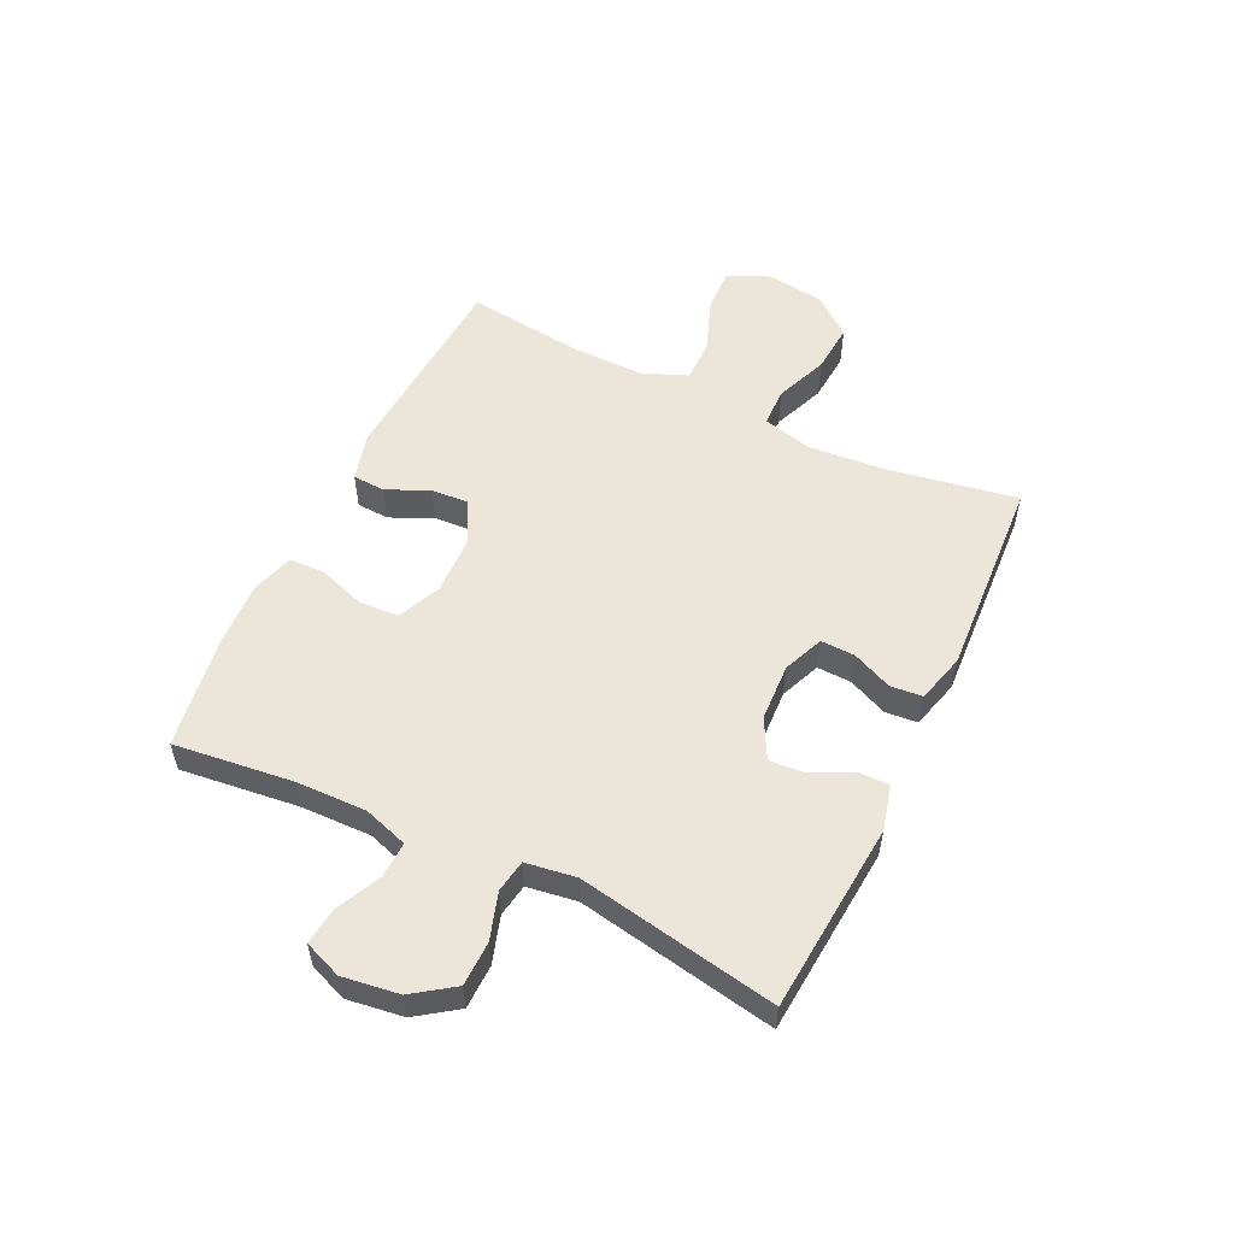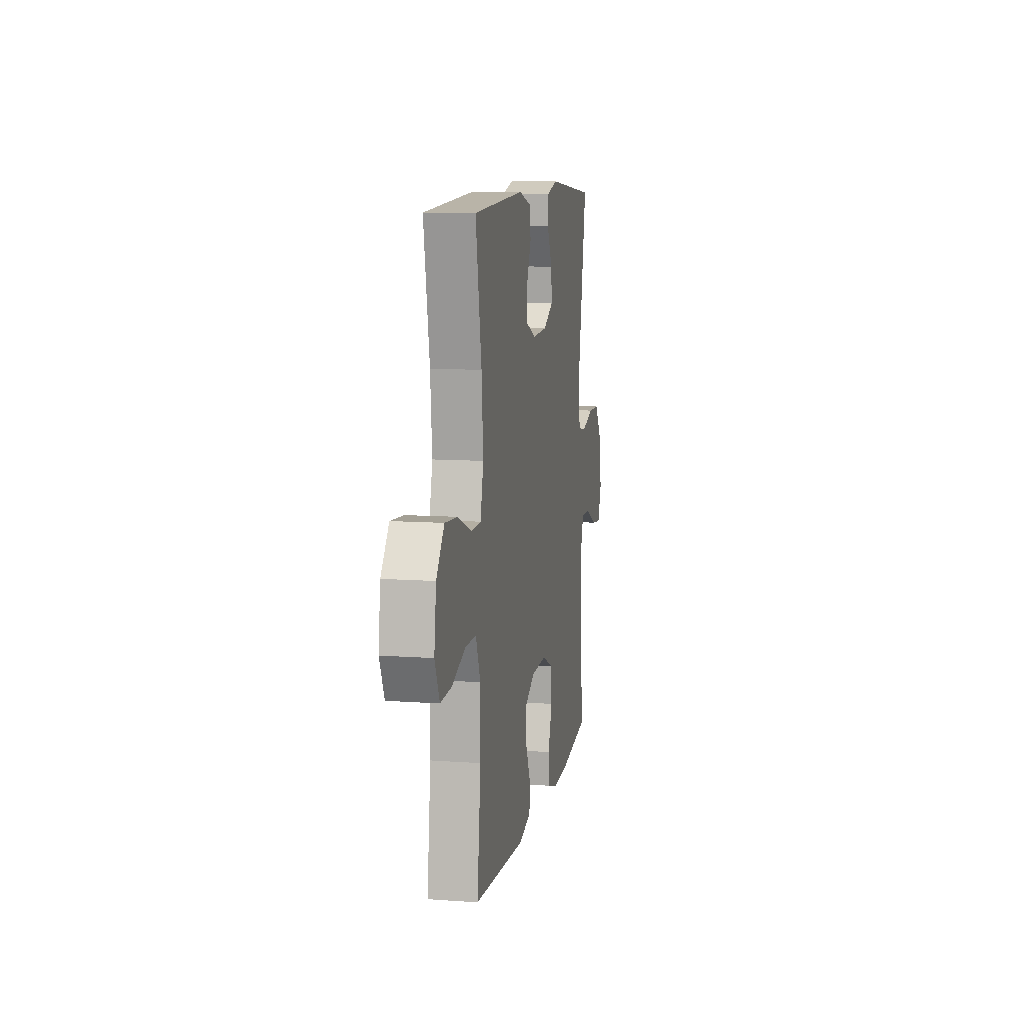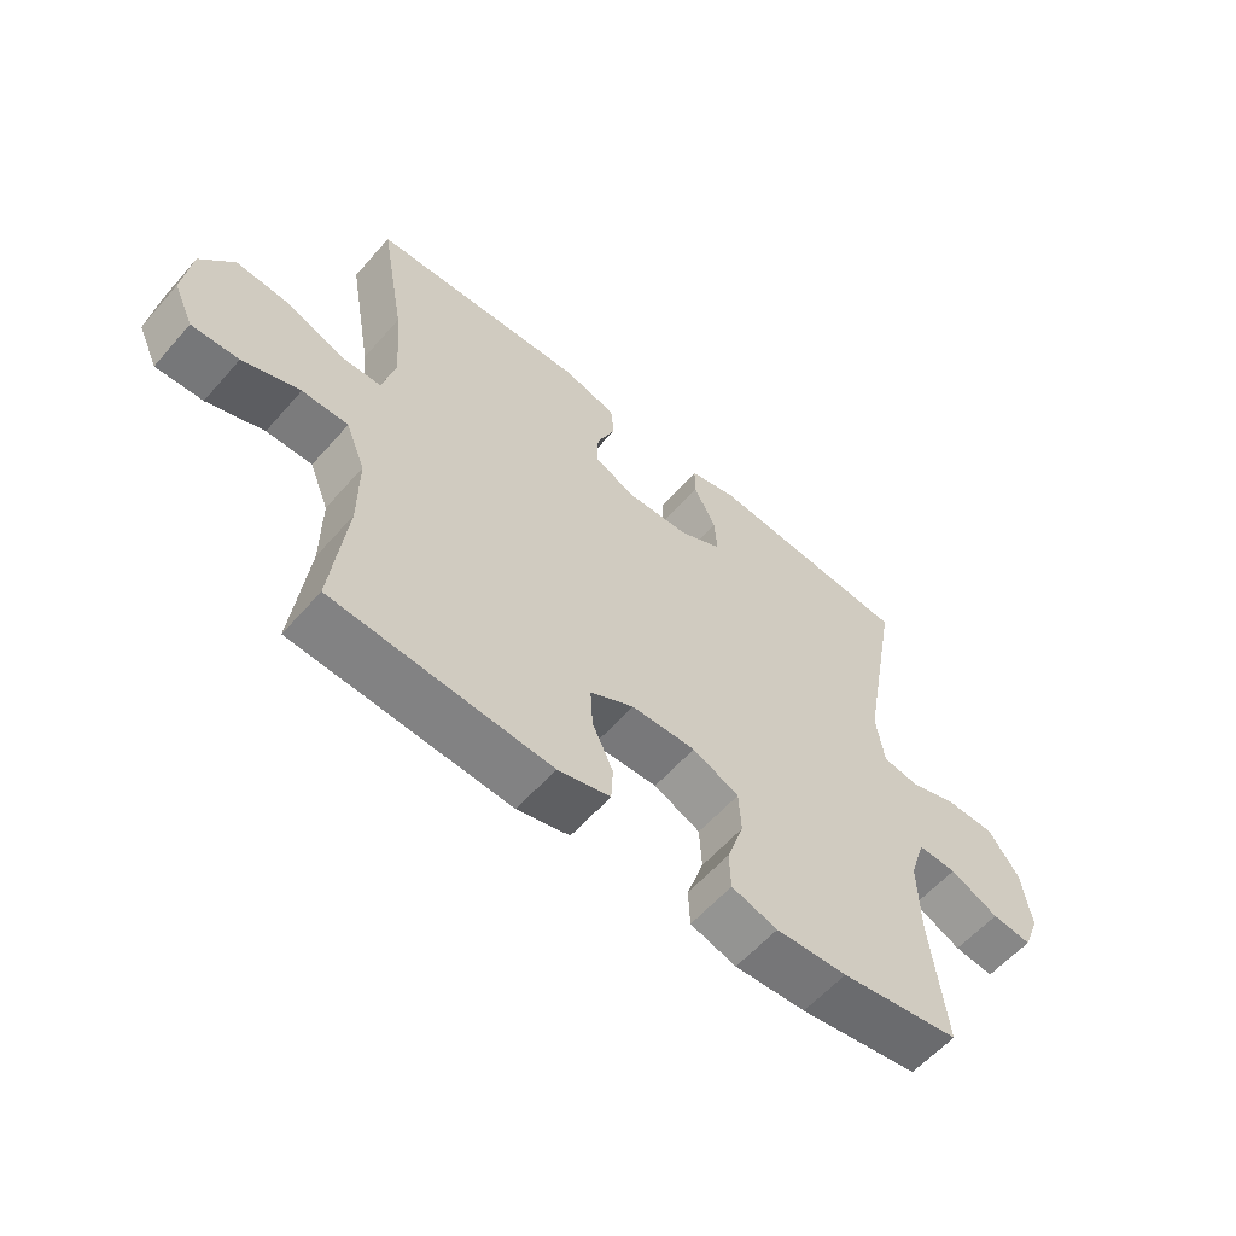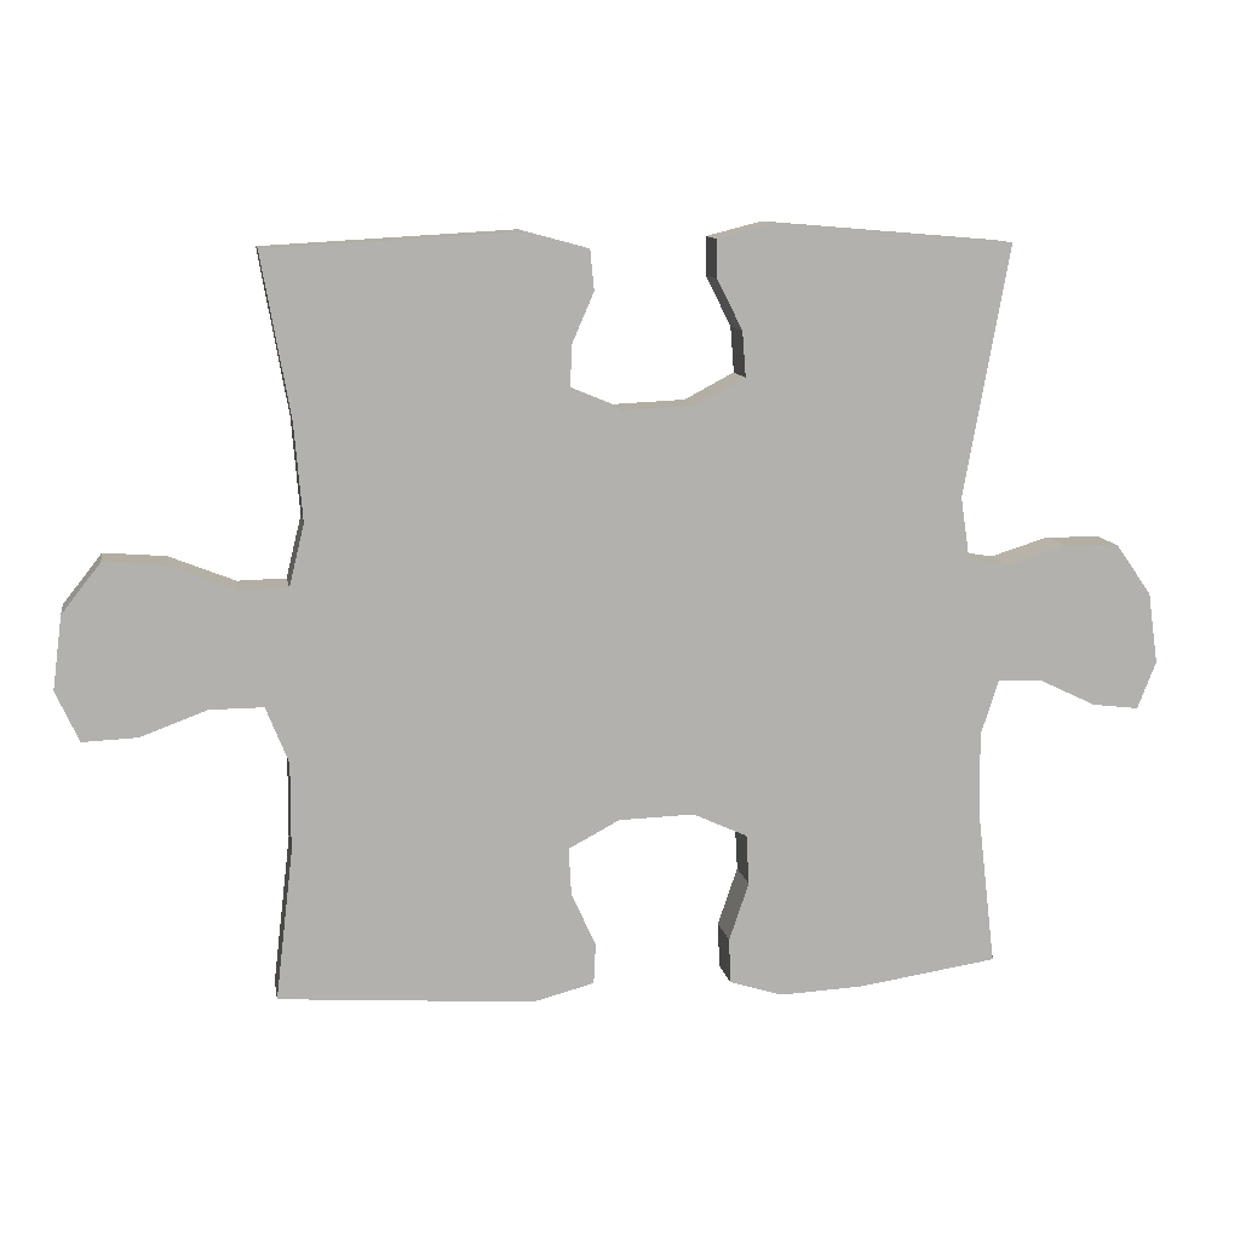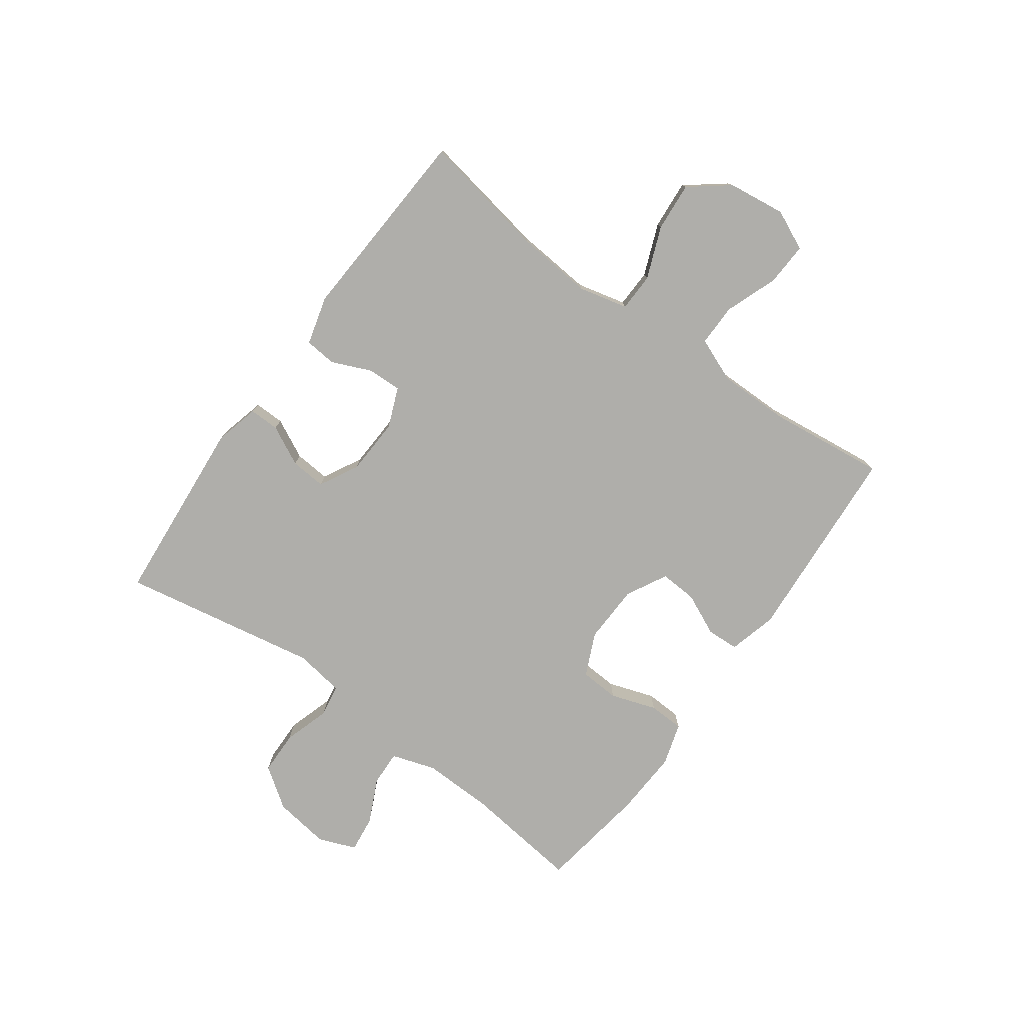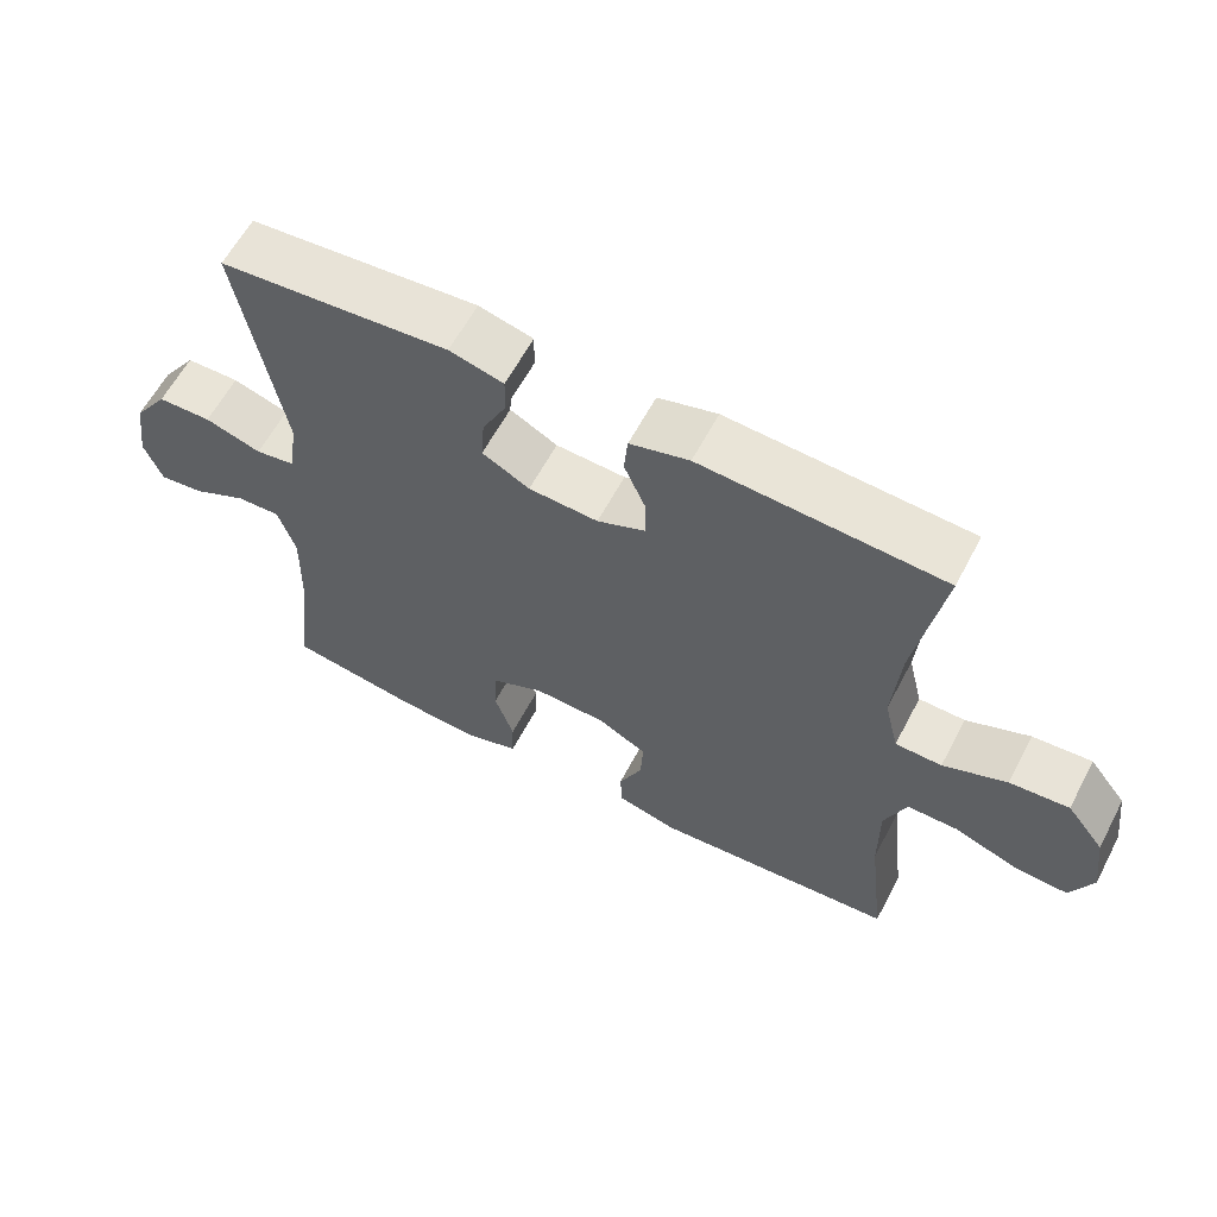
<metadata>
{"format":"obj","ext":"obj","renderer":"f3d","projection":"perspective","resolution":1024,"background":"white","views":[{"elev":55.1,"azim":-64.4,"up":"+Y"},{"elev":10.0,"azim":100.6,"up":"+Z"},{"elev":-58.6,"azim":139.2,"up":"+Z"},{"elev":10.9,"azim":170.2,"up":"+Z"},{"elev":-77.6,"azim":54.0,"up":"+Y"},{"elev":60.6,"azim":27.7,"up":"+Z"}]}
</metadata>
<code>
o path1190_path1190.001
v 0.4672 0.0375 -0.2919
v 0.4667 0.0375 -0.1704
v 0.4978 0.0375 -0.09329
v 0.5711 0.0375 -0.09374
v 0.6619 0.0375 -0.1275
v 0.7369 0.0375 -0.1308
v 0.7687 0.0375 -0.0613
v 0.7556 0.0375 0.03894
v 0.7024 0.0375 0.1065
v 0.6179 0.0375 0.09983
v 0.5278 0.0375 0.06386
v 0.4617 0.0375 0.06534
v 0.441 0.0375 0.1504
v 0.4521 0.0375 0.2829
v 0.4913 0.0375 0.5052
v 0.1468 0.0375 0.5246
v 0.06223 0.0375 0.5017
v 0.05694 0.0375 0.4467
v 0.08701 0.0375 0.3776
v 0.08891 0.0375 0.3187
v 0.01997 0.0375 0.2902
v -0.07905 0.0375 0.2946
v -0.1465 0.0375 0.3305
v -0.1417 0.0375 0.3925
v -0.1072 0.0375 0.4612
v -0.1065 0.0375 0.5136
v -0.1838 0.0375 0.5331
v -0.5106 0.0375 0.5052
v -0.4483 0.0375 0.1625
v -0.4612 0.0375 0.0763
v -0.5172 0.0375 0.06689
v -0.5972 0.0375 0.092
v -0.6734 0.0375 0.0903
v -0.7224 0.0375 0.02074
v -0.7361 0.0375 -0.07659
v -0.7105 0.0375 -0.1413
v -0.6473 0.0375 -0.1338
v -0.5701 0.0375 -0.09695
v -0.5084 0.0375 -0.09448
v -0.4838 0.0375 -0.1706
v -0.4865 0.0375 -0.2918
v -0.5106 0.0375 -0.4965
v -0.3197 0.0375 -0.5253
v -0.206 0.0375 -0.531
v -0.1327 0.0375 -0.5085
v -0.1304 0.0375 -0.447
v -0.1573 0.0375 -0.3677
v -0.1535 0.0375 -0.2993
v -0.07934 0.0375 -0.2655
v 0.02369 0.0375 -0.2687
v 0.09365 0.0375 -0.3059
v 0.08988 0.0375 -0.3708
v 0.05663 0.0375 -0.443
v 0.05936 0.0375 -0.4988
v 0.1434 0.0375 -0.5208
v 0.4913 0.0375 -0.4965
v 0.4672 -0.0375 -0.2919
v 0.4667 -0.0375 -0.1704
v 0.4978 -0.0375 -0.09329
v 0.5711 -0.0375 -0.09374
v 0.6619 -0.0375 -0.1275
v 0.7369 -0.0375 -0.1308
v 0.7687 -0.0375 -0.0613
v 0.7556 -0.0375 0.03894
v 0.7024 -0.0375 0.1065
v 0.6179 -0.0375 0.09983
v 0.5278 -0.0375 0.06386
v 0.4617 -0.0375 0.06534
v 0.441 -0.0375 0.1504
v 0.4521 -0.0375 0.2829
v 0.4913 -0.0375 0.5052
v 0.1468 -0.0375 0.5246
v 0.06223 -0.0375 0.5017
v 0.05694 -0.0375 0.4467
v 0.08701 -0.0375 0.3776
v 0.08891 -0.0375 0.3187
v 0.01997 -0.0375 0.2902
v -0.07905 -0.0375 0.2946
v -0.1465 -0.0375 0.3305
v -0.1417 -0.0375 0.3925
v -0.1072 -0.0375 0.4612
v -0.1065 -0.0375 0.5136
v -0.1838 -0.0375 0.5331
v -0.5106 -0.0375 0.5052
v -0.4483 -0.0375 0.1625
v -0.4612 -0.0375 0.0763
v -0.5172 -0.0375 0.06689
v -0.5972 -0.0375 0.092
v -0.6734 -0.0375 0.0903
v -0.7224 -0.0375 0.02074
v -0.7361 -0.0375 -0.07659
v -0.7105 -0.0375 -0.1413
v -0.6473 -0.0375 -0.1338
v -0.5701 -0.0375 -0.09695
v -0.5084 -0.0375 -0.09448
v -0.4838 -0.0375 -0.1706
v -0.4865 -0.0375 -0.2918
v -0.5106 -0.0375 -0.4965
v -0.3197 -0.0375 -0.5253
v -0.206 -0.0375 -0.531
v -0.1327 -0.0375 -0.5085
v -0.1304 -0.0375 -0.447
v -0.1573 -0.0375 -0.3677
v -0.1535 -0.0375 -0.2993
v -0.07934 -0.0375 -0.2655
v 0.02369 -0.0375 -0.2687
v 0.09365 -0.0375 -0.3059
v 0.08988 -0.0375 -0.3708
v 0.05663 -0.0375 -0.443
v 0.05936 -0.0375 -0.4988
v 0.1434 -0.0375 -0.5208
v 0.4913 -0.0375 -0.4965
v -0.3197 0.0375 -0.5253
v -0.206 0.0375 -0.531
v -0.1327 0.0375 -0.5085
v -0.1327 0.0375 -0.5085
v 0.05936 0.0375 -0.4988
v 0.05936 0.0375 -0.4988
v 0.1434 0.0375 -0.5208
v -0.5106 0.0375 -0.4965
v -0.5106 0.0375 -0.4965
v -0.1304 0.0375 -0.447
v 0.4913 0.0375 -0.4965
v 0.4913 0.0375 -0.4965
v 0.05663 0.0375 -0.443
v -0.1573 0.0375 -0.3677
v 0.08988 0.0375 -0.3708
v 0.4672 0.0375 -0.2919
v -0.4865 0.0375 -0.2918
v 0.09365 0.0375 -0.3059
v 0.09365 0.0375 -0.3059
v -0.1535 0.0375 -0.2993
v -0.1535 0.0375 -0.2993
v 0.02369 0.0375 -0.2687
v -0.07934 0.0375 -0.2655
v 0.4667 0.0375 -0.1704
v -0.4838 0.0375 -0.1706
v -0.5084 0.0375 -0.09448
v -0.5084 0.0375 -0.09448
v 0.4978 0.0375 -0.09329
v 0.4978 0.0375 -0.09329
v -0.7361 0.0375 -0.07659
v -0.7105 0.0375 -0.1413
v -0.7105 0.0375 -0.1413
v -0.6473 0.0375 -0.1338
v -0.5701 0.0375 -0.09695
v 0.6619 0.0375 -0.1275
v 0.7369 0.0375 -0.1308
v 0.7369 0.0375 -0.1308
v 0.7687 0.0375 -0.0613
v 0.5711 0.0375 -0.09374
v -0.7224 0.0375 0.02074
v 0.7556 0.0375 0.03894
v -0.6734 0.0375 0.0903
v 0.7024 0.0375 0.1065
v 0.5278 0.0375 0.06386
v 0.4617 0.0375 0.06534
v 0.4617 0.0375 0.06534
v 0.6179 0.0375 0.09983
v 0.441 0.0375 0.1504
v -0.5972 0.0375 0.092
v -0.5172 0.0375 0.06689
v -0.4612 0.0375 0.0763
v -0.4612 0.0375 0.0763
v -0.4483 0.0375 0.1625
v 0.4521 0.0375 0.2829
v 0.01997 0.0375 0.2902
v -0.07905 0.0375 0.2946
v 0.08891 0.0375 0.3187
v 0.08891 0.0375 0.3187
v -0.1465 0.0375 0.3305
v -0.1465 0.0375 0.3305
v 0.08701 0.0375 0.3776
v -0.1417 0.0375 0.3925
v 0.05694 0.0375 0.4467
v -0.1072 0.0375 0.4612
v -0.5106 0.0375 0.5052
v -0.5106 0.0375 0.5052
v 0.06223 0.0375 0.5017
v 0.06223 0.0375 0.5017
v -0.1065 0.0375 0.5136
v -0.1065 0.0375 0.5136
v 0.4913 0.0375 0.5052
v 0.4913 0.0375 0.5052
v 0.1468 0.0375 0.5246
v -0.1838 0.0375 0.5331
v -0.3197 -0.0375 -0.5253
v -0.206 -0.0375 -0.531
v -0.1327 -0.0375 -0.5085
v -0.1327 -0.0375 -0.5085
v 0.05936 -0.0375 -0.4988
v 0.05936 -0.0375 -0.4988
v 0.1434 -0.0375 -0.5208
v -0.5106 -0.0375 -0.4965
v -0.5106 -0.0375 -0.4965
v -0.1304 -0.0375 -0.447
v 0.4913 -0.0375 -0.4965
v 0.4913 -0.0375 -0.4965
v 0.05663 -0.0375 -0.443
v -0.1573 -0.0375 -0.3677
v 0.08988 -0.0375 -0.3708
v 0.4672 -0.0375 -0.2919
v -0.4865 -0.0375 -0.2918
v 0.09365 -0.0375 -0.3059
v 0.09365 -0.0375 -0.3059
v -0.1535 -0.0375 -0.2993
v -0.1535 -0.0375 -0.2993
v 0.02369 -0.0375 -0.2687
v -0.07934 -0.0375 -0.2655
v 0.4667 -0.0375 -0.1704
v -0.4838 -0.0375 -0.1706
v -0.5084 -0.0375 -0.09448
v -0.5084 -0.0375 -0.09448
v 0.4978 -0.0375 -0.09329
v 0.4978 -0.0375 -0.09329
v -0.7361 -0.0375 -0.07659
v -0.7105 -0.0375 -0.1413
v -0.7105 -0.0375 -0.1413
v -0.6473 -0.0375 -0.1338
v -0.5701 -0.0375 -0.09695
v 0.6619 -0.0375 -0.1275
v 0.7369 -0.0375 -0.1308
v 0.7369 -0.0375 -0.1308
v 0.7687 -0.0375 -0.0613
v 0.5711 -0.0375 -0.09374
v -0.7224 -0.0375 0.02074
v 0.7556 -0.0375 0.03894
v -0.6734 -0.0375 0.0903
v 0.7024 -0.0375 0.1065
v 0.5278 -0.0375 0.06386
v 0.4617 -0.0375 0.06534
v 0.4617 -0.0375 0.06534
v 0.6179 -0.0375 0.09983
v 0.441 -0.0375 0.1504
v -0.5972 -0.0375 0.092
v -0.5172 -0.0375 0.06689
v -0.4612 -0.0375 0.0763
v -0.4612 -0.0375 0.0763
v -0.4483 -0.0375 0.1625
v 0.4521 -0.0375 0.2829
v 0.01997 -0.0375 0.2902
v -0.07905 -0.0375 0.2946
v 0.08891 -0.0375 0.3187
v 0.08891 -0.0375 0.3187
v -0.1465 -0.0375 0.3305
v -0.1465 -0.0375 0.3305
v 0.08701 -0.0375 0.3776
v -0.1417 -0.0375 0.3925
v 0.05694 -0.0375 0.4467
v -0.1072 -0.0375 0.4612
v -0.5106 -0.0375 0.5052
v -0.5106 -0.0375 0.5052
v 0.06223 -0.0375 0.5017
v 0.06223 -0.0375 0.5017
v -0.1065 -0.0375 0.5136
v -0.1065 -0.0375 0.5136
v 0.4913 -0.0375 0.5052
v 0.4913 -0.0375 0.5052
v 0.1468 -0.0375 0.5246
v -0.1838 -0.0375 0.5331
f 251 248 260
f 231 214 230
f 235 220 236
f 193 201 199
f 242 237 209
f 234 243 231
f 187 203 194
f 210 204 202
f 233 225 227
f 200 206 203
f 259 247 240
f 240 243 234
f 242 239 237
f 237 236 212
f 193 199 191
f 245 239 242
f 187 200 203
f 253 249 259
f 247 259 249
f 206 211 203
f 204 231 208
f 196 188 189
f 255 260 250
f 202 193 197
f 202 201 193
f 231 241 208
f 250 260 248
f 204 201 202
f 226 235 228
f 225 230 214
f 229 233 227
f 208 241 209
f 230 225 233
f 239 245 251
f 220 235 226
f 237 212 211
f 219 216 217
f 220 226 219
f 221 227 225
f 209 237 206
f 248 251 245
f 206 237 211
f 210 231 204
f 200 188 196
f 214 231 210
f 188 200 187
f 243 240 247
f 212 236 220
f 219 226 216
f 224 227 221
f 222 224 221
f 259 240 257
f 231 243 241
f 241 242 209
f 43 44 100 99
f 44 116 190 100
f 118 55 111 192
f 121 43 99 195
f 45 46 102 101
f 55 124 198 111
f 53 54 110 109
f 46 47 103 102
f 52 53 109 108
f 56 1 57 112
f 41 42 98 97
f 131 52 108 205
f 47 133 207 103
f 50 51 107 106
f 48 49 105 104
f 1 2 58 57
f 40 41 97 96
f 49 50 106 105
f 139 40 96 213
f 2 141 215 58
f 35 144 218 91
f 36 37 93 92
f 37 38 94 93
f 5 149 223 61
f 6 7 63 62
f 4 5 61 60
f 38 39 95 94
f 3 4 60 59
f 34 35 91 90
f 7 8 64 63
f 33 34 90 89
f 8 9 65 64
f 11 158 232 67
f 10 11 67 66
f 9 10 66 65
f 12 13 69 68
f 32 33 89 88
f 31 32 88 87
f 164 31 87 238
f 29 30 86 85
f 13 14 70 69
f 21 22 78 77
f 170 21 77 244
f 22 172 246 78
f 19 20 76 75
f 23 24 80 79
f 18 19 75 74
f 24 25 81 80
f 178 29 85 252
f 180 18 74 254
f 25 182 256 81
f 14 184 258 70
f 16 17 73 72
f 26 27 83 82
f 15 16 72 71
f 27 28 84 83
f 177 186 174
f 157 156 140
f 161 162 146
f 119 125 127
f 168 135 163
f 160 157 169
f 113 120 129
f 136 128 130
f 159 153 151
f 126 129 132
f 185 166 173
f 166 160 169
f 168 163 165
f 163 138 162
f 119 117 125
f 171 168 165
f 113 129 126
f 179 185 175
f 173 175 185
f 132 129 137
f 130 134 157
f 122 115 114
f 181 176 186
f 128 123 119
f 128 119 127
f 157 134 167
f 176 174 186
f 130 128 127
f 152 154 161
f 151 140 156
f 155 153 159
f 134 135 167
f 156 159 151
f 165 177 171
f 146 152 161
f 163 137 138
f 145 143 142
f 146 145 152
f 147 151 153
f 135 132 163
f 174 171 177
f 132 137 163
f 136 130 157
f 126 122 114
f 140 136 157
f 114 113 126
f 169 173 166
f 138 146 162
f 145 142 152
f 150 147 153
f 148 147 150
f 185 183 166
f 157 167 169
f 167 135 168

</code>
